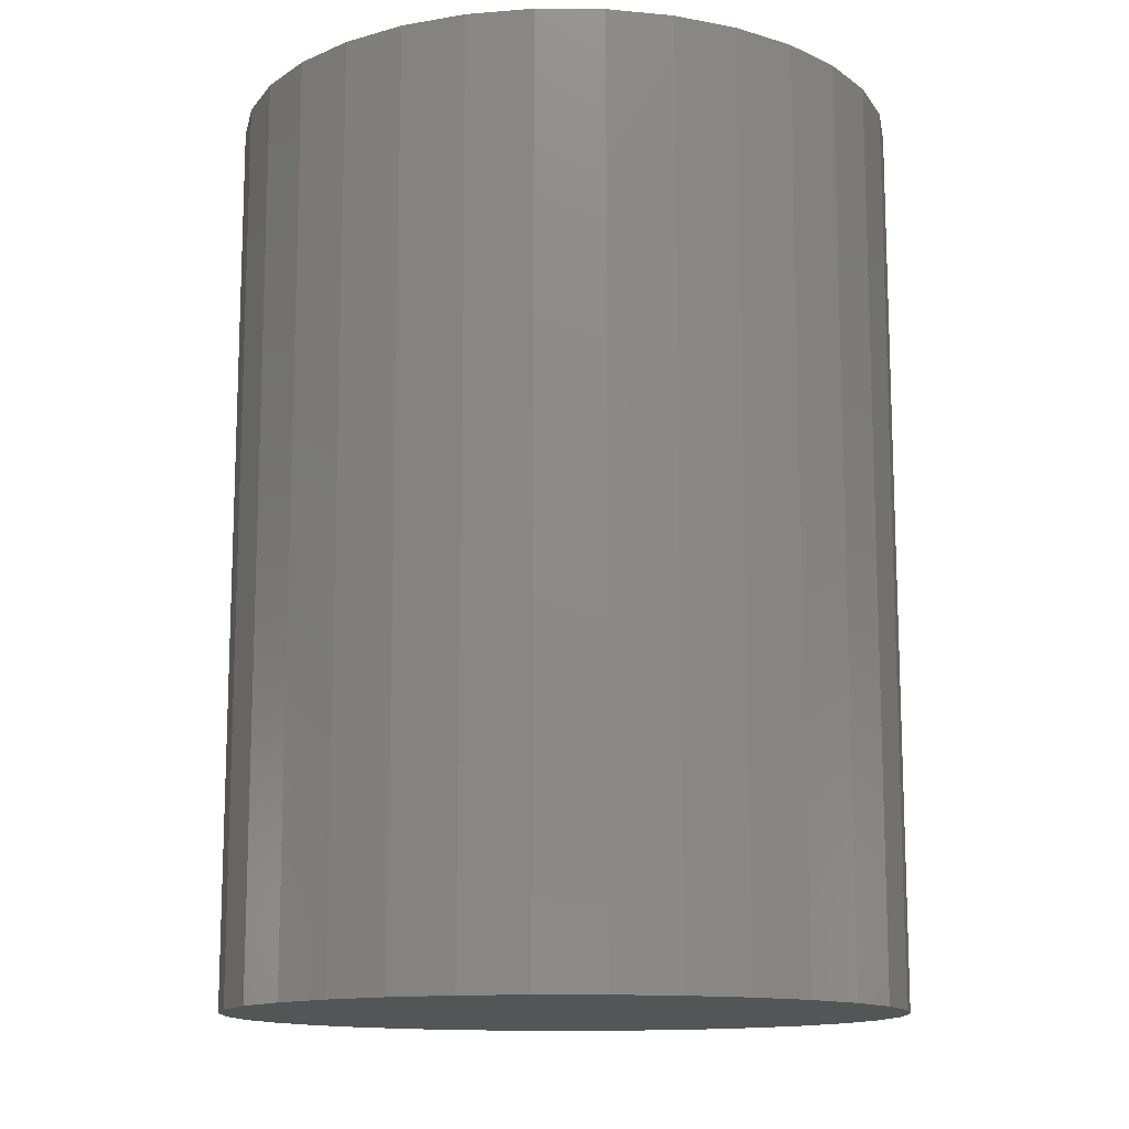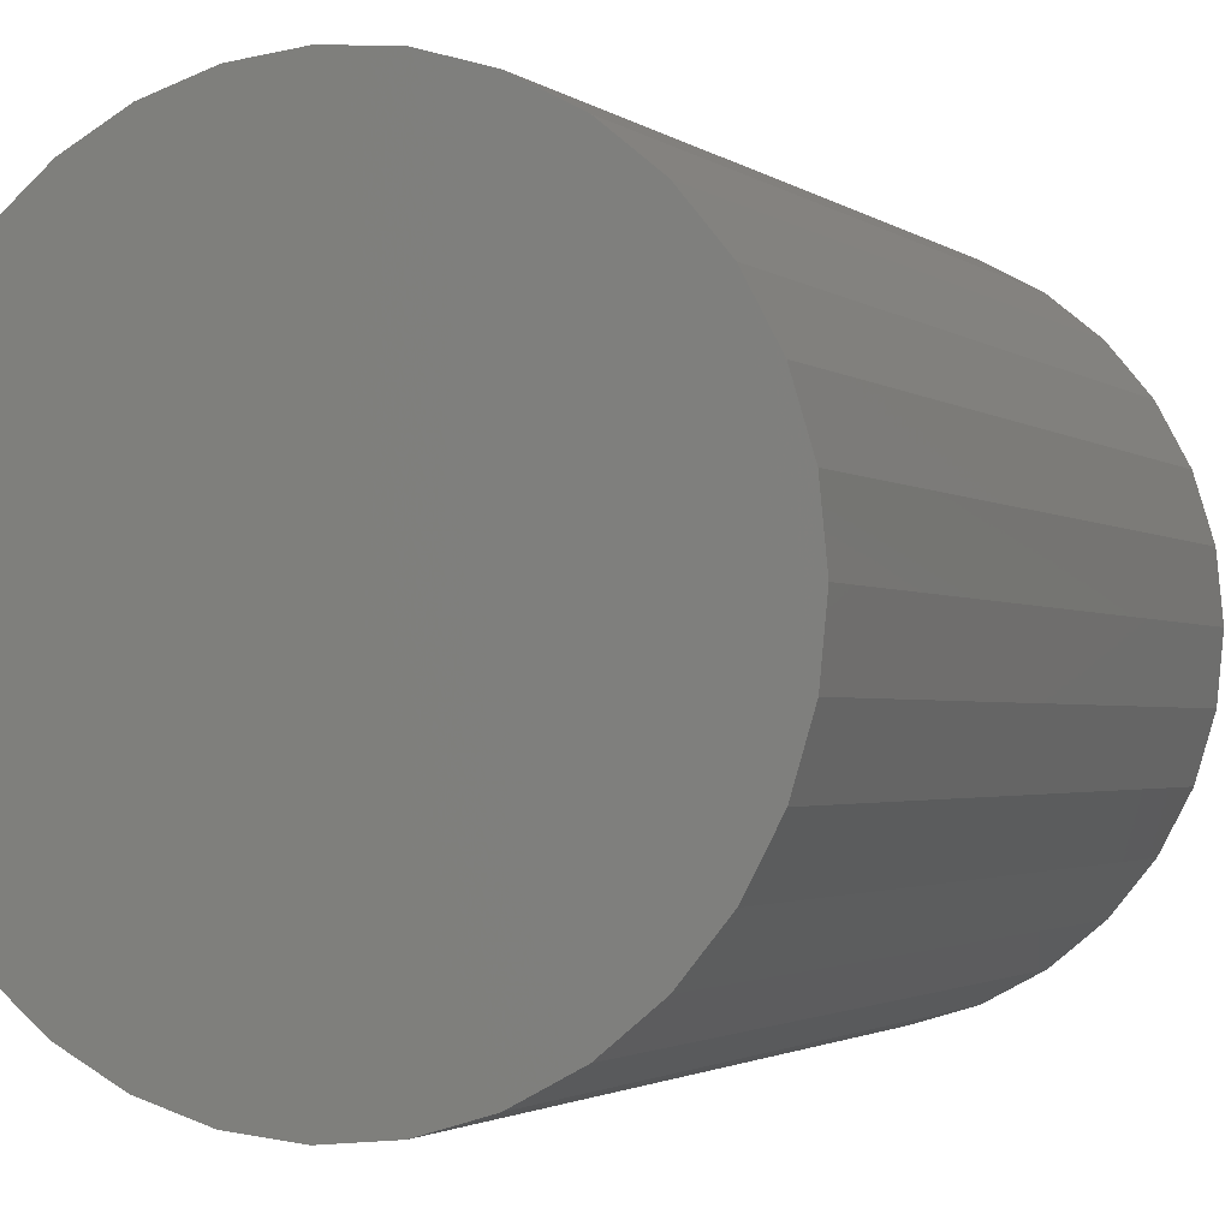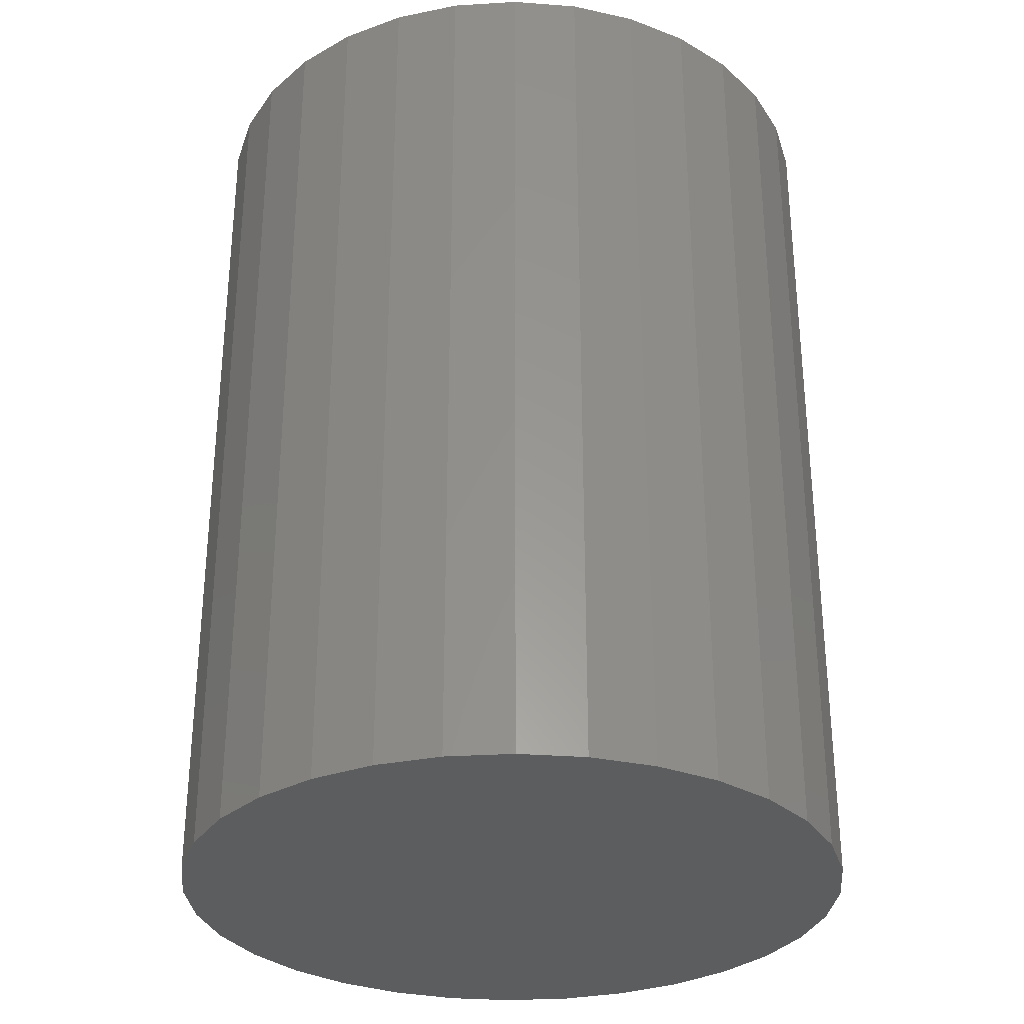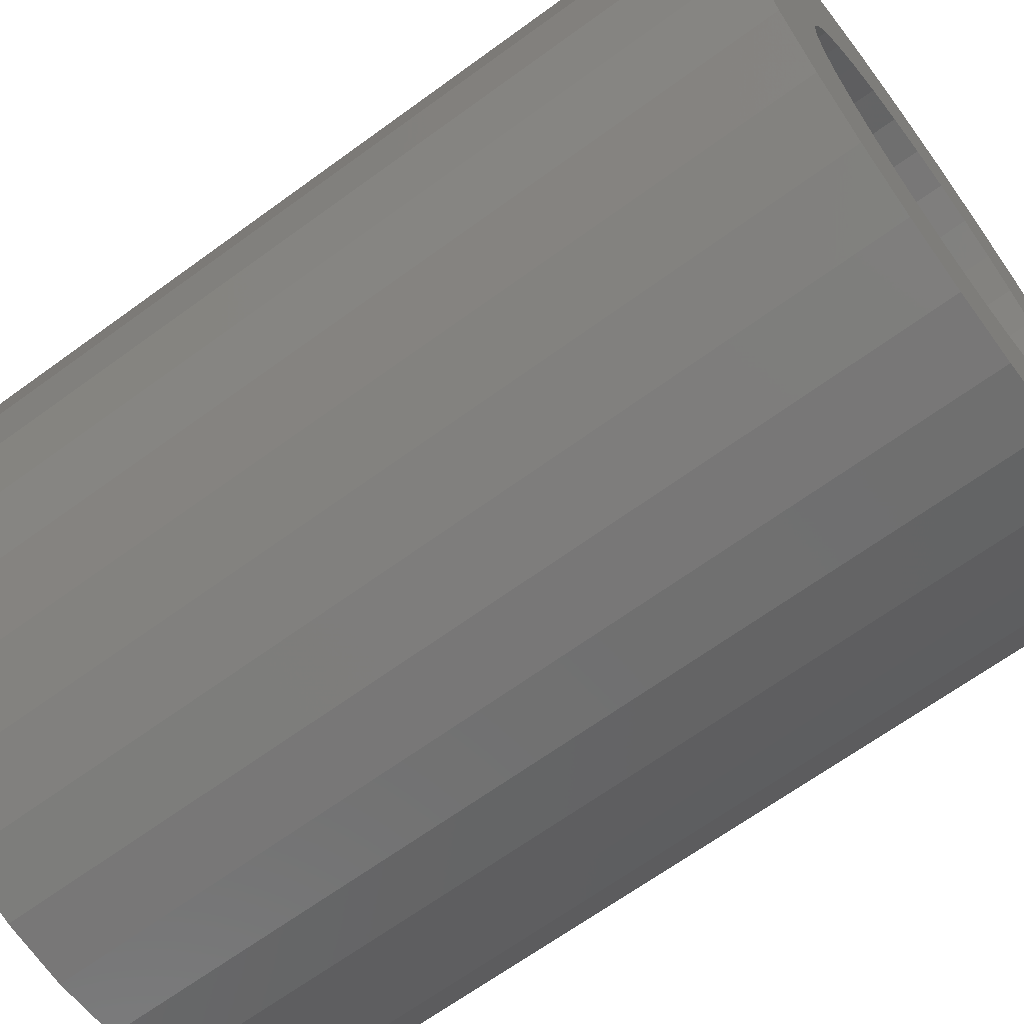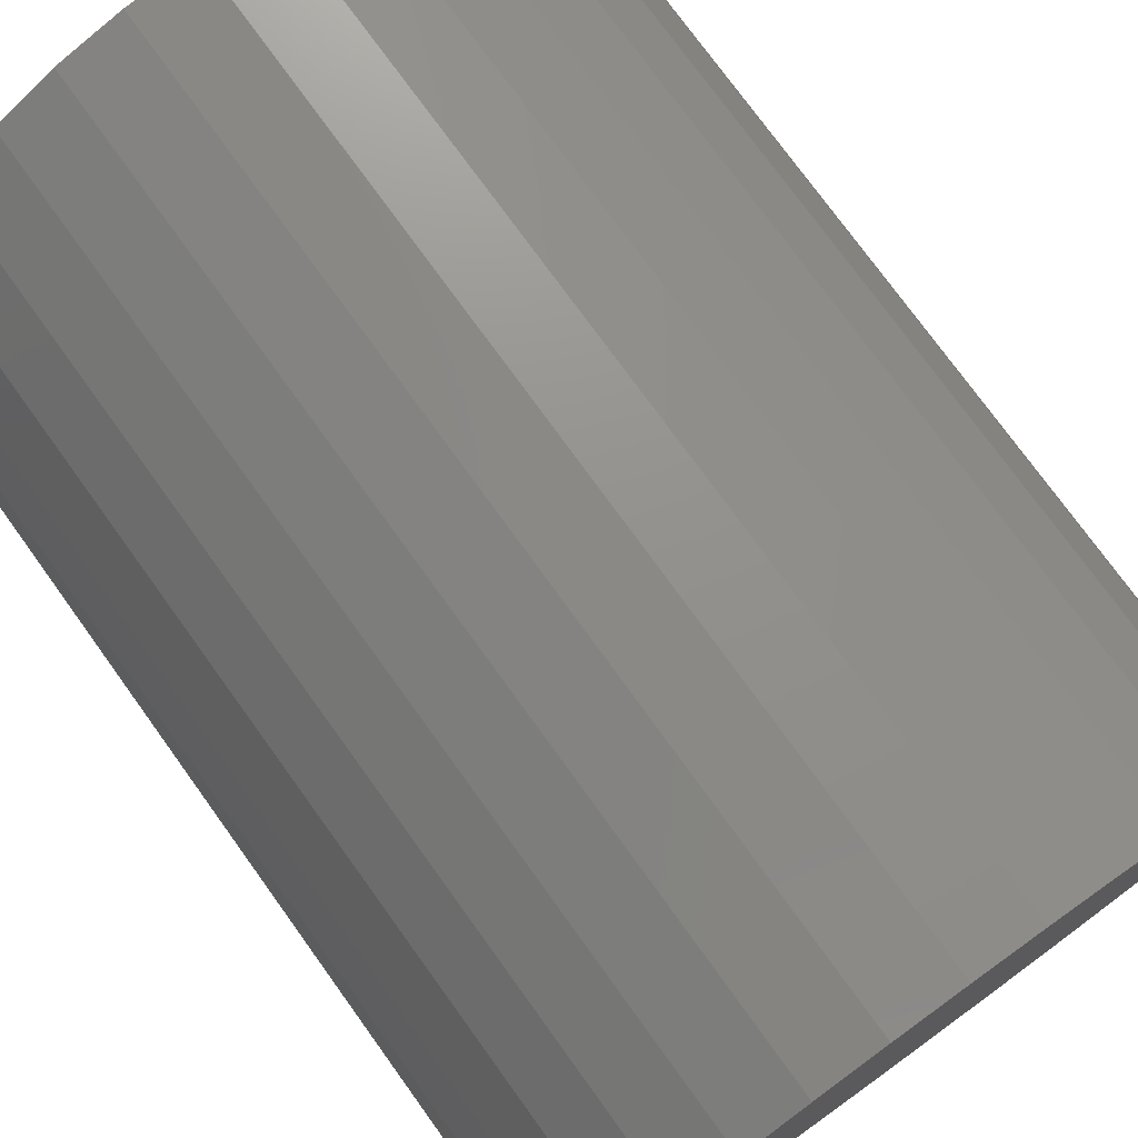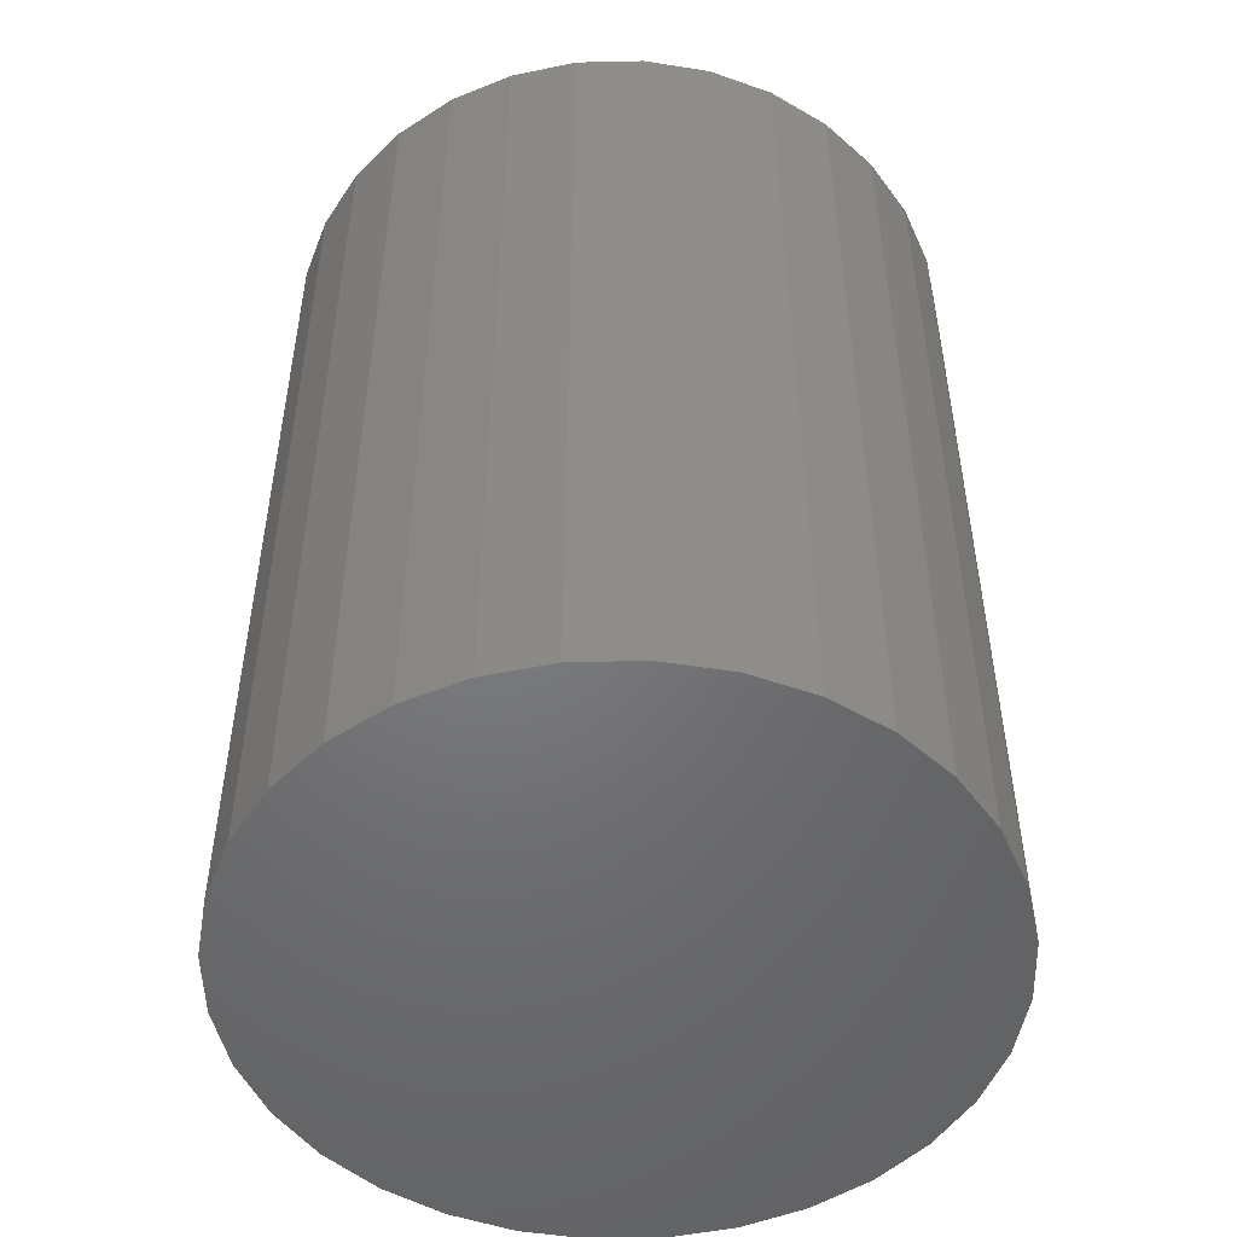
<metadata>
{"format":"stl","ext":"stl","renderer":"f3d","projection":"perspective","resolution":1024,"background":"white","views":[{"elev":-13.2,"azim":-29.0,"up":"+Z"},{"elev":-2.0,"azim":-155.9,"up":"+Y"},{"elev":-30.9,"azim":100.7,"up":"+Z"},{"elev":-66.1,"azim":-53.7,"up":"+Y"},{"elev":75.7,"azim":144.2,"up":"+Y"},{"elev":-50.4,"azim":-94.2,"up":"+Z"}]}
</metadata>
<code>
# stl→obj: 128 verts, 252 faces
v -0.1303 0.1332 0.4922
v -0.1537 0.1046 0.4922
v -0.01862 0.1081 0.4922
v -0.03929 0.1018 0.4922
v -0.1818 0.03674 0.4922
v -0.09893 0.04217 0.4922
v -0.08875 0.06122 0.4922
v 0.136 0.1332 0.4922
v 0.02438 0.1081 0.4922
v 0.1595 0.1046 0.4922
v 0.04505 0.1018 0.4922
v 0.0641 0.09163 0.4922
v 0.1595 -0.1046 0.4922
v 0.04505 -0.1018 0.4922
v 0.02438 -0.1081 0.4922
v 0.136 -0.1332 0.4922
v 0.002878 0.1102 0.4922
v 0.1075 0.1566 0.4922
v 0.07495 0.174 0.4922
v 0.03962 0.1847 0.4922
v 0.002878 0.1883 0.4922
v -0.03386 0.1847 0.4922
v -0.06919 0.174 0.4922
v -0.1017 0.1566 0.4922
v -0.1537 -0.1046 0.4922
v -0.1303 -0.1332 0.4922
v -0.01862 -0.1081 0.4922
v -0.03929 -0.1018 0.4922
v -0.05834 -0.09163 0.4922
v -0.07504 -0.07792 0.4922
v -0.1711 -0.07207 0.4922
v 0.002878 -0.1102 0.4922
v -0.1017 -0.1566 0.4922
v -0.06919 -0.174 0.4922
v -0.03386 -0.1847 0.4922
v 0.002878 -0.1883 0.4922
v 0.03962 -0.1847 0.4922
v 0.07495 -0.174 0.4922
v 0.1075 -0.1566 0.4922
v -0.1711 0.07207 0.4922
v -0.07504 0.07792 0.4922
v -0.05834 0.09163 0.4922
v -0.1052 0.0215 0.4922
v -0.1854 2.306e-17 0.4922
v -0.1073 1.349e-17 0.4922
v -0.1052 -0.0215 0.4922
v -0.1818 -0.03674 0.4922
v -0.09893 -0.04217 0.4922
v -0.08875 -0.06122 0.4922
v 0.1769 0.07207 0.4922
v 0.0808 0.07792 0.4922
v 0.1876 0.03674 0.4922
v 0.0945 0.06122 0.4922
v 0.1047 0.04217 0.4922
v 0.1912 0 0.4922
v 0.111 0.0215 0.4922
v 0.1131 0 0.4922
v 0.1876 -0.03674 0.4922
v 0.111 -0.0215 0.4922
v 0.1047 -0.04217 0.4922
v 0.1769 -0.07207 0.4922
v 0.0945 -0.06122 0.4922
v 0.0808 -0.07792 0.4922
v 0.0641 -0.09163 0.4922
v 0.002878 -0.1102 0.0625
v 0.02438 -0.1081 0.0625
v 0.04505 -0.1018 0.0625
v 0.0641 -0.09163 0.0625
v 0.0808 -0.07792 0.0625
v 0.0945 -0.06122 0.0625
v 0.1047 -0.04217 0.0625
v 0.111 -0.0215 0.0625
v 0.1131 -2.699e-17 0.0625
v -0.01862 -0.1081 0.0625
v -0.03929 -0.1018 0.0625
v -0.05834 -0.09163 0.0625
v -0.07504 -0.07792 0.0625
v -0.08875 -0.06122 0.0625
v -0.09893 -0.04217 0.0625
v -0.1052 -0.0215 0.0625
v -0.1073 1.349e-17 0.0625
v 0.002878 0.1102 0.0625
v -0.01862 0.1081 0.0625
v -0.03929 0.1018 0.0625
v -0.05834 0.09163 0.0625
v -0.07504 0.07792 0.0625
v -0.08875 0.06122 0.0625
v -0.09893 0.04217 0.0625
v -0.1052 0.0215 0.0625
v 0.02438 0.1081 0.0625
v 0.04505 0.1018 0.0625
v 0.0641 0.09163 0.0625
v 0.0808 0.07792 0.0625
v 0.0945 0.06122 0.0625
v 0.1047 0.04217 0.0625
v 0.111 0.0215 0.0625
v 0.1912 -4.612e-17 -0.01562
v 0.1876 -0.03674 -0.01562
v 0.1769 -0.07207 -0.01562
v 0.1595 -0.1046 -0.01562
v 0.136 -0.1332 -0.01562
v 0.1075 -0.1566 -0.01562
v 0.07495 -0.174 -0.01562
v 0.03962 -0.1847 -0.01562
v 0.002878 -0.1883 -0.01562
v -0.03386 -0.1847 -0.01562
v -0.06919 -0.174 -0.01562
v -0.1017 -0.1566 -0.01562
v -0.1303 -0.1332 -0.01562
v -0.1537 -0.1046 -0.01562
v -0.1711 -0.07207 -0.01562
v -0.1818 -0.03674 -0.01562
v -0.1854 2.306e-17 -0.01562
v -0.1818 0.03674 -0.01562
v -0.1711 0.07207 -0.01562
v -0.1537 0.1046 -0.01562
v -0.1303 0.1332 -0.01562
v -0.1017 0.1566 -0.01562
v -0.06919 0.174 -0.01562
v -0.03386 0.1847 -0.01562
v 0.002878 0.1883 -0.01562
v 0.03962 0.1847 -0.01562
v 0.07495 0.174 -0.01562
v 0.1075 0.1566 -0.01562
v 0.136 0.1332 -0.01562
v 0.1595 0.1046 -0.01562
v 0.1769 0.07207 -0.01562
v 0.1876 0.03674 -0.01562
f 1 2 3
f 3 2 4
f 5 6 7
f 8 9 10
f 9 11 10
f 10 11 12
f 13 14 15
f 13 15 16
f 17 9 8
f 17 8 18
f 17 18 19
f 17 19 20
f 17 20 21
f 17 21 22
f 17 22 23
f 17 23 24
f 17 24 1
f 17 1 3
f 25 26 27
f 25 27 28
f 25 28 29
f 25 29 30
f 25 30 31
f 32 27 26
f 32 26 33
f 32 33 34
f 32 34 35
f 32 35 36
f 32 36 37
f 32 37 38
f 32 38 39
f 32 39 16
f 32 16 15
f 5 7 40
f 40 7 41
f 40 41 2
f 2 41 42
f 2 42 4
f 6 5 43
f 43 5 44
f 43 44 45
f 45 44 46
f 46 44 47
f 46 47 48
f 48 47 49
f 49 47 31
f 49 31 30
f 10 12 50
f 50 12 51
f 50 51 52
f 52 51 53
f 52 53 54
f 52 54 55
f 55 54 56
f 55 56 57
f 55 57 58
f 58 57 59
f 58 59 60
f 58 60 61
f 61 60 62
f 61 62 63
f 61 63 13
f 13 63 64
f 13 64 14
f 65 15 66
f 66 15 14
f 66 14 67
f 67 14 64
f 67 64 68
f 68 64 63
f 68 63 69
f 69 63 62
f 69 62 70
f 70 62 60
f 70 60 71
f 71 60 59
f 71 59 72
f 72 59 57
f 72 57 73
f 15 65 32
f 32 65 74
f 32 74 27
f 27 74 75
f 27 75 28
f 28 75 76
f 28 76 29
f 29 76 77
f 29 77 30
f 30 77 78
f 30 78 49
f 49 78 79
f 49 79 48
f 48 79 80
f 48 80 46
f 46 80 81
f 46 81 45
f 82 3 83
f 83 3 4
f 83 4 84
f 84 4 42
f 84 42 85
f 85 42 41
f 85 41 86
f 86 41 7
f 86 7 87
f 87 7 6
f 87 6 88
f 88 6 43
f 88 43 89
f 89 43 45
f 89 45 81
f 3 82 17
f 17 82 90
f 17 90 9
f 9 90 91
f 9 91 11
f 11 91 92
f 11 92 12
f 12 92 93
f 12 93 51
f 51 93 94
f 51 94 53
f 53 94 95
f 53 95 54
f 54 95 96
f 54 96 56
f 56 96 73
f 56 73 57
f 97 55 98
f 98 55 58
f 98 58 99
f 99 58 61
f 99 61 100
f 100 61 13
f 100 13 101
f 101 13 16
f 101 16 102
f 102 16 39
f 102 39 103
f 103 39 38
f 103 38 104
f 104 38 37
f 104 37 105
f 105 37 36
f 105 36 106
f 106 36 35
f 106 35 107
f 107 35 34
f 107 34 108
f 108 34 33
f 108 33 109
f 109 33 26
f 109 26 110
f 110 26 25
f 110 25 111
f 111 25 31
f 111 31 112
f 112 31 47
f 112 47 113
f 113 47 44
f 113 44 114
f 114 44 5
f 114 5 115
f 115 5 40
f 115 40 116
f 116 40 2
f 116 2 117
f 117 2 1
f 117 1 118
f 118 1 24
f 118 24 119
f 119 24 23
f 119 23 120
f 120 23 22
f 120 22 121
f 121 22 21
f 121 21 122
f 122 21 20
f 122 20 123
f 123 20 19
f 123 19 124
f 124 19 18
f 124 18 125
f 125 18 8
f 125 8 126
f 126 8 10
f 126 10 127
f 127 10 50
f 127 50 128
f 128 50 52
f 128 52 97
f 97 52 55
f 121 122 120
f 119 120 122
f 123 119 122
f 104 106 103
f 105 106 104
f 106 107 103
f 103 107 108
f 103 108 102
f 102 108 109
f 102 109 101
f 101 109 110
f 101 110 100
f 100 110 111
f 100 111 99
f 99 111 112
f 99 112 98
f 98 112 113
f 98 113 97
f 97 113 114
f 97 114 128
f 128 114 115
f 128 115 127
f 127 115 116
f 127 116 126
f 126 116 117
f 126 117 125
f 125 117 118
f 125 118 124
f 124 118 119
f 124 119 123
f 73 96 72
f 72 96 95
f 72 95 71
f 71 95 94
f 71 94 70
f 78 88 79
f 79 88 89
f 79 89 80
f 81 80 89
f 70 94 69
f 69 94 93
f 69 93 68
f 68 93 92
f 68 92 67
f 67 92 91
f 67 91 66
f 66 91 90
f 66 90 65
f 65 90 82
f 65 82 74
f 74 82 83
f 74 83 75
f 75 83 84
f 75 84 76
f 76 84 85
f 76 85 77
f 77 85 86
f 77 86 78
f 78 86 87
f 78 87 88

</code>
